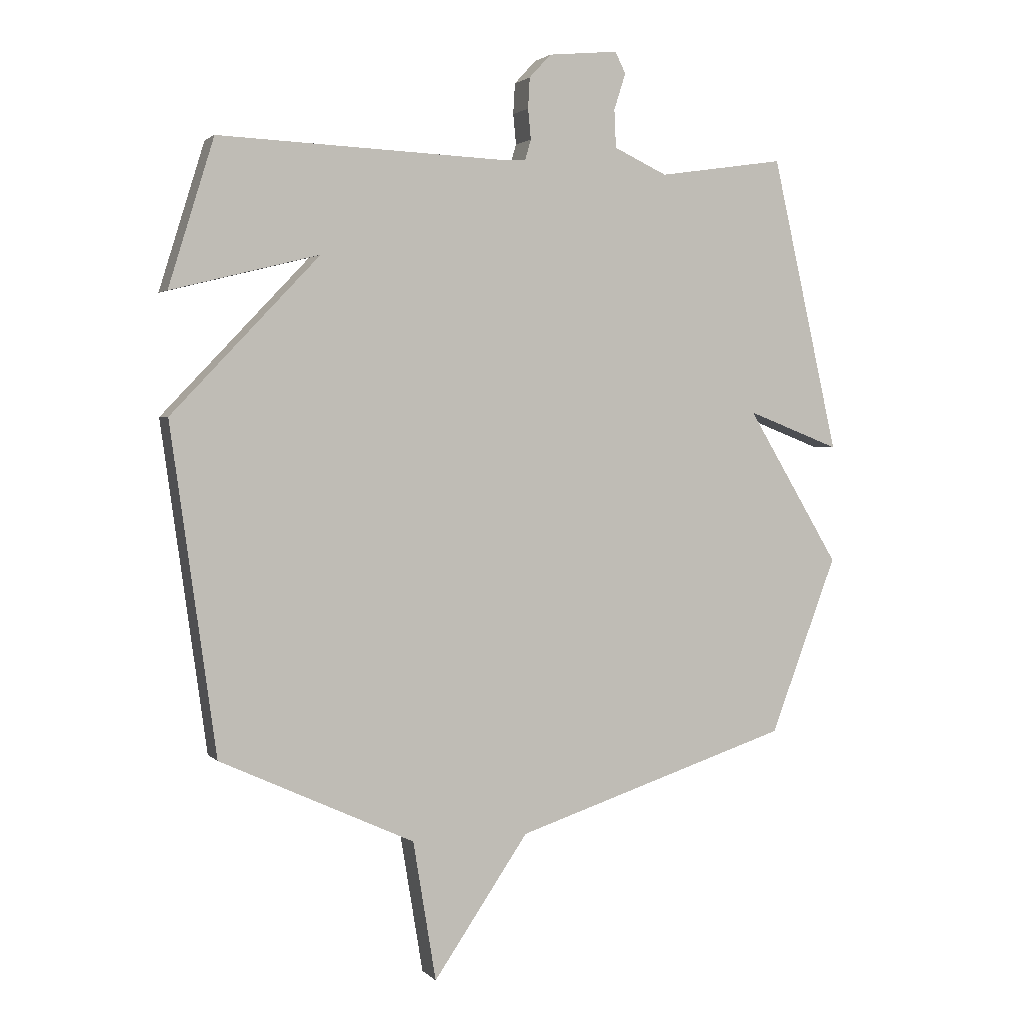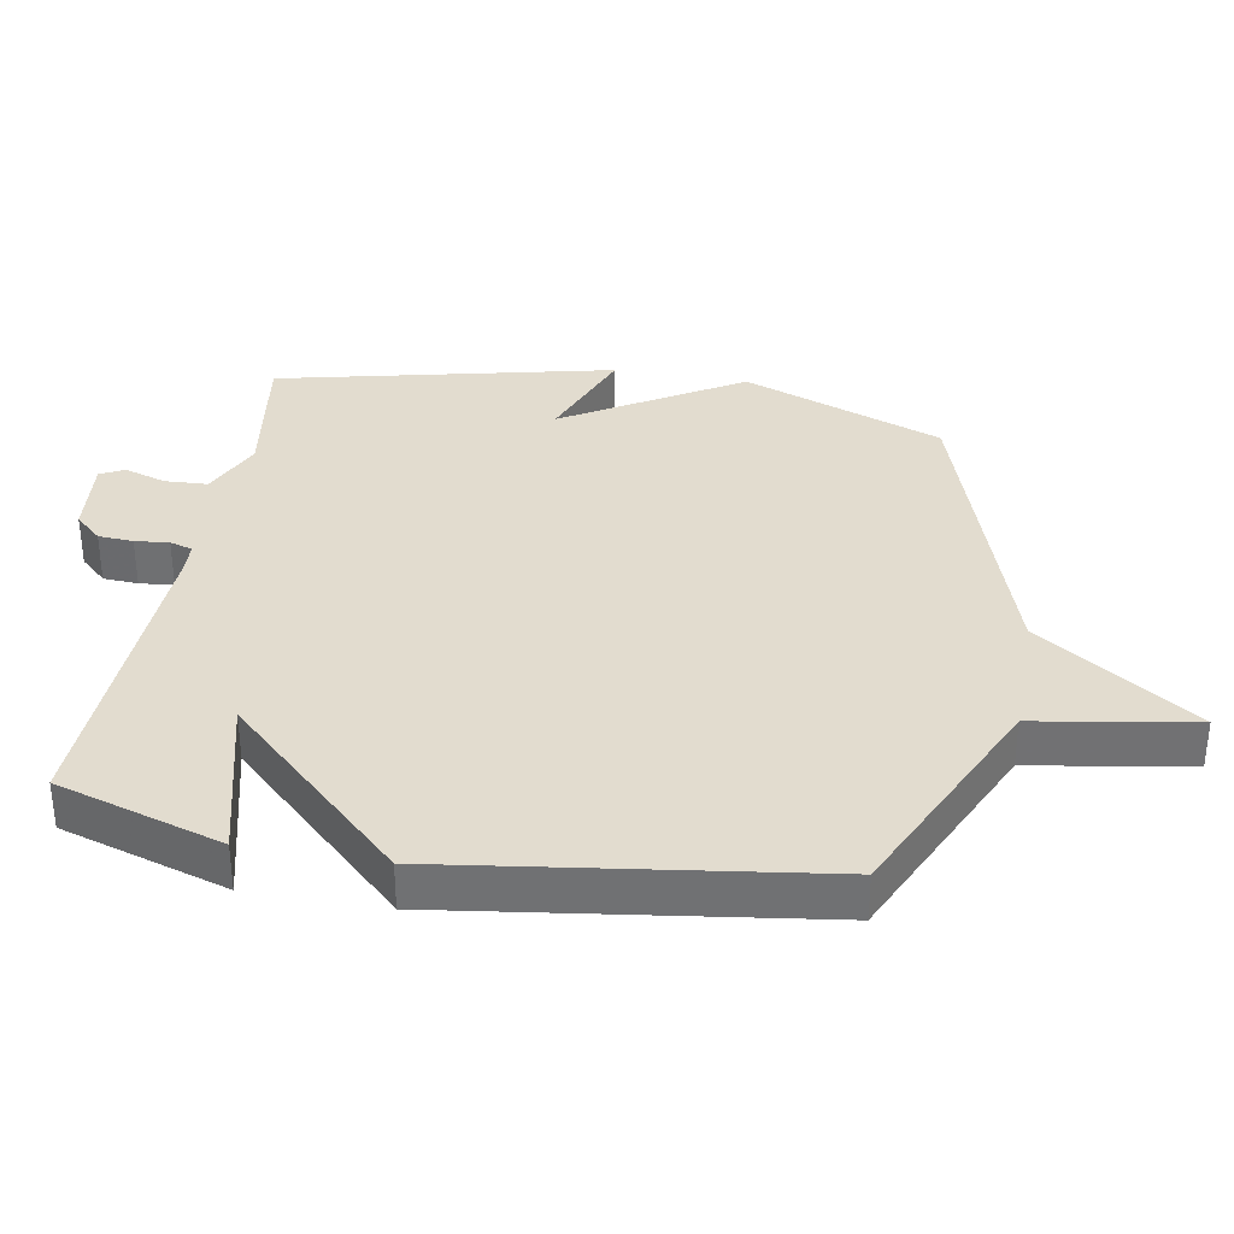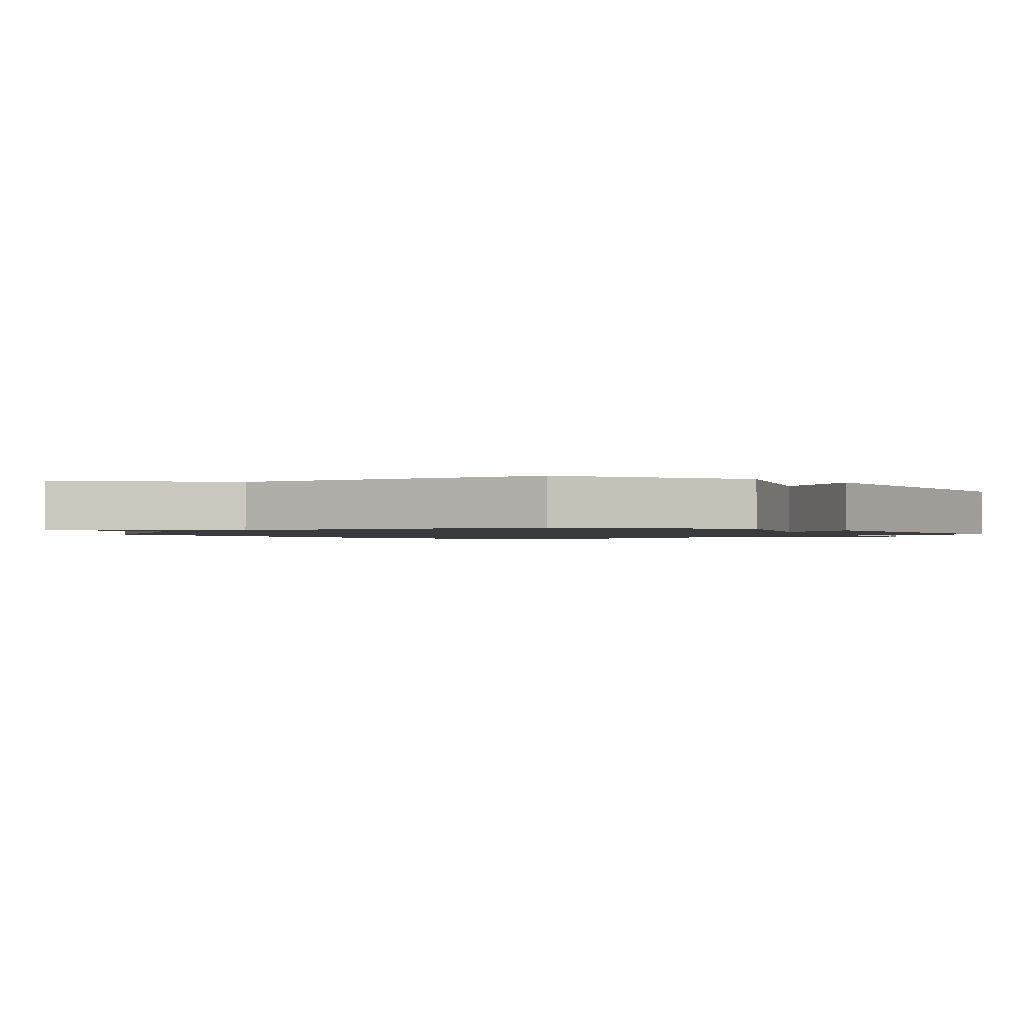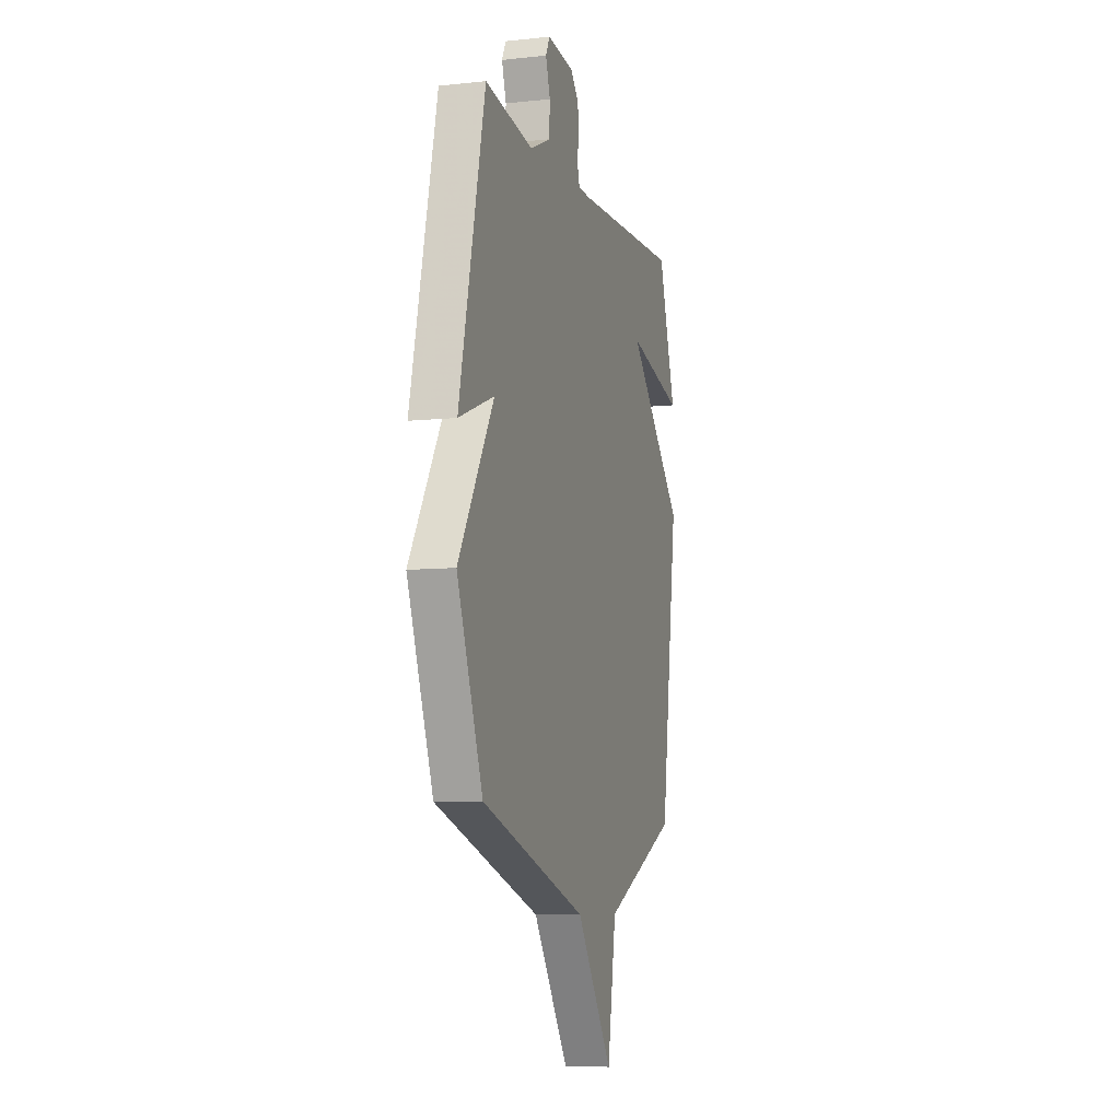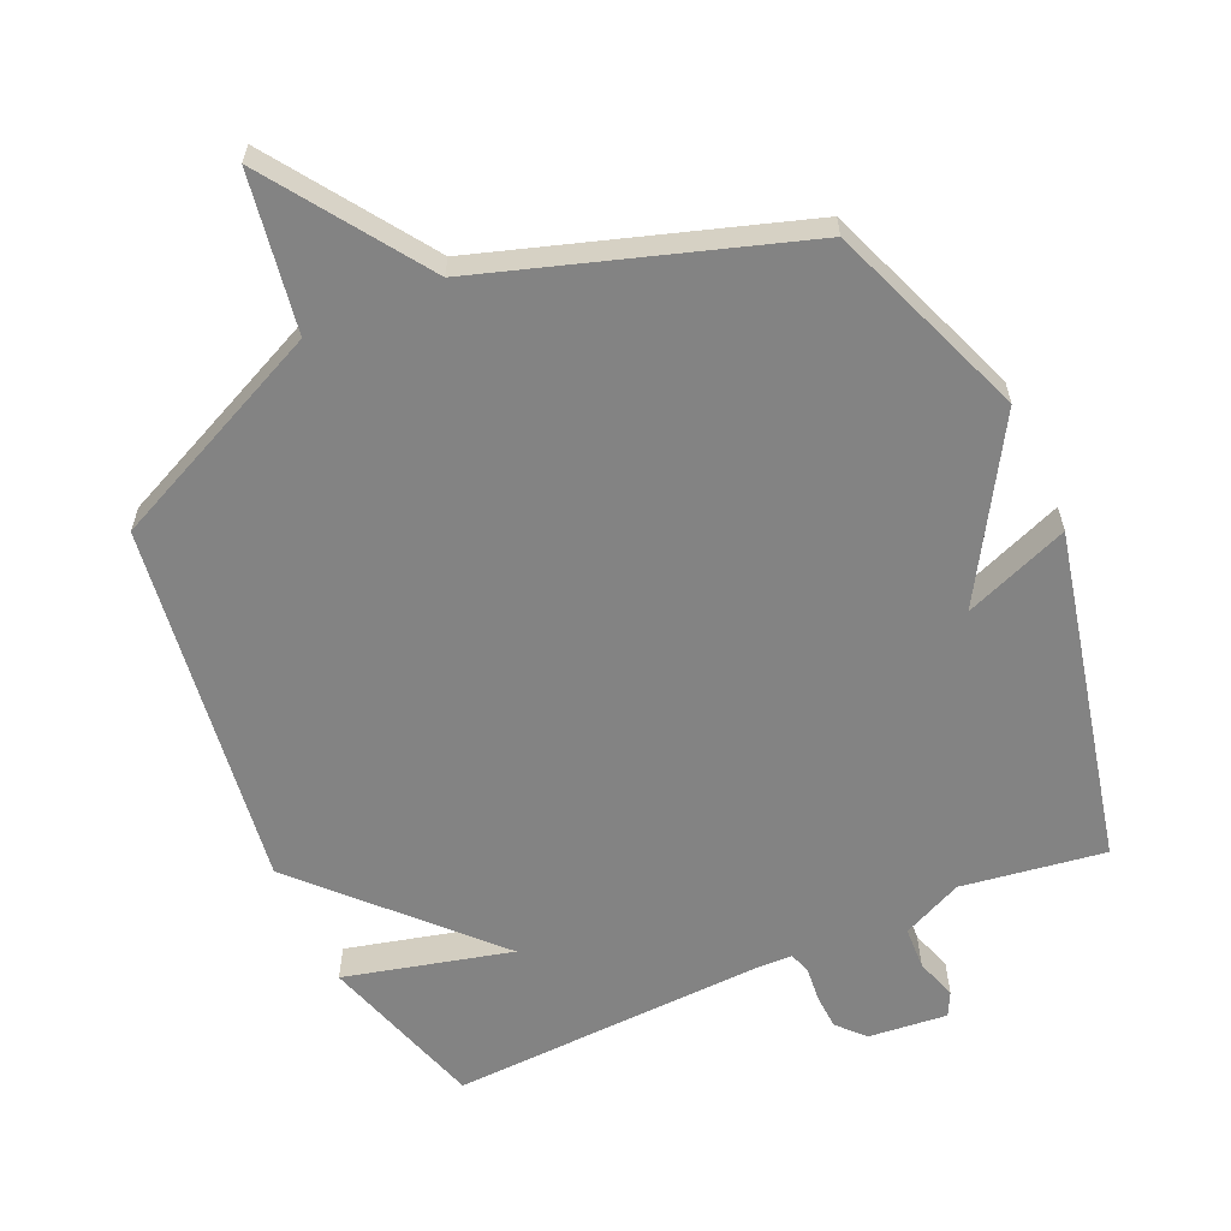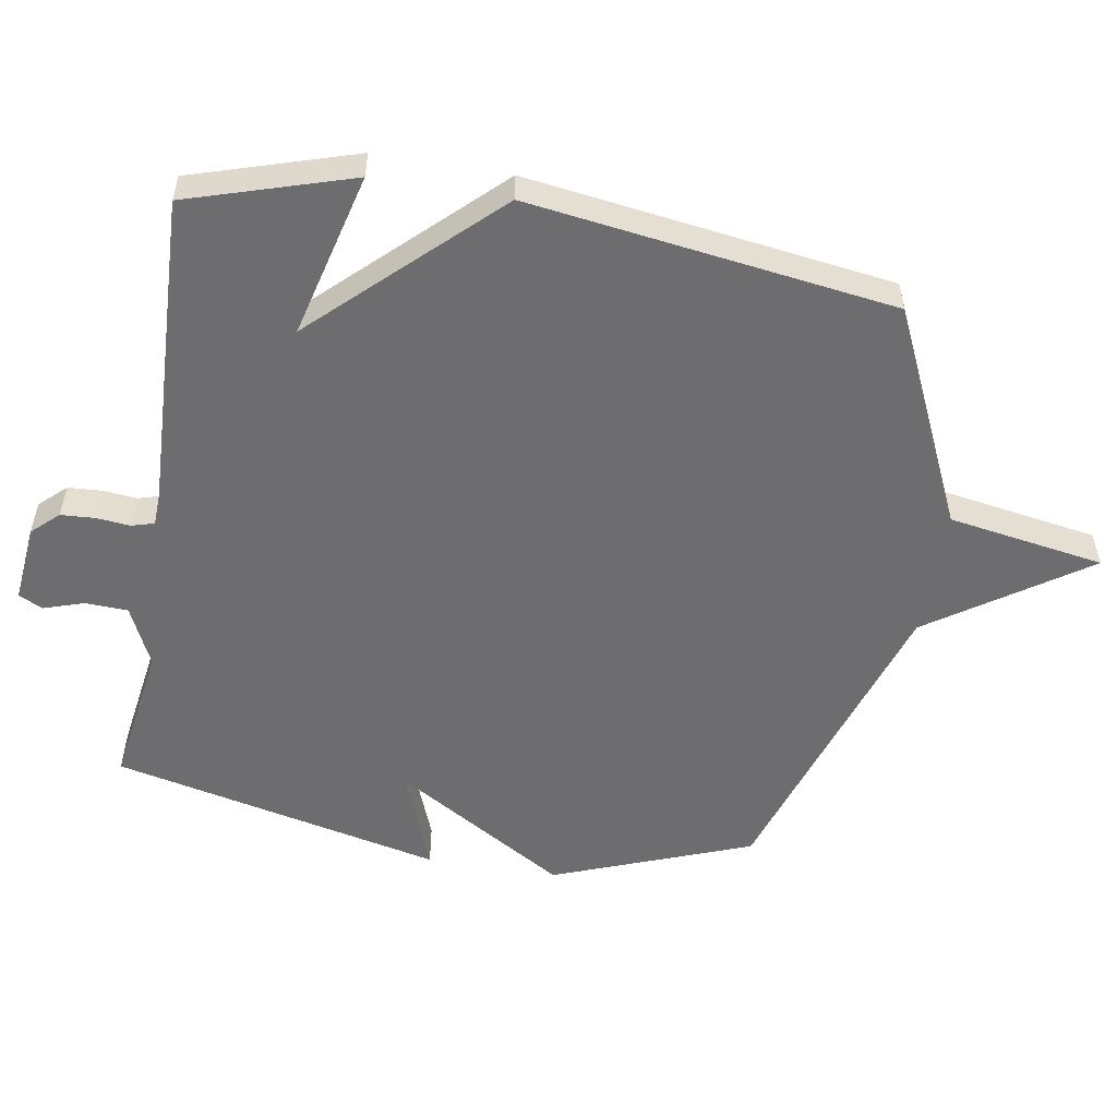
<metadata>
{"format":"obj","ext":"obj","renderer":"f3d","projection":"perspective","resolution":1024,"background":"white","views":[{"elev":2.2,"azim":159.3,"up":"+Z"},{"elev":34.6,"azim":100.0,"up":"+Y"},{"elev":-1.3,"azim":-133.5,"up":"+Y"},{"elev":-8.0,"azim":-73.5,"up":"+Z"},{"elev":-61.0,"azim":-155.8,"up":"+Y"},{"elev":-54.1,"azim":80.4,"up":"+Y"}]}
</metadata>
<code>
v -0.5 0.07 -0.5
v -0.614 0.07 -0.2
v -0.456 0.07 0.061
v -0.614 0.07 0
v -0.5 0.07 0.5
v -0.285 0.07 0.468
v -0.194 0.07 0.51
v -0.191 0.07 0.574
v -0.211 0.07 0.636
v -0.193 0.07 0.672
v -0.074 0.07 0.66
v -0.037 0.07 0.62
v -0.034 0.07 0.568
v -0.039 0.07 0.517
v -0.029 0.07 0.483
v 0.02 0.07 0.481
v 0.5 0.07 0.5
v 0.577 0.07 0.252
v 0.326 0.07 0.315
v 0.577 0.07 0.052
v 0.5 0.07 -0.5
v 0.17 0.07 -0.652
v 0.131 0.07 -0.888
v -0.03 0.07 -0.652
v -0.5 0 -0.5
v -0.614 0 -0.2
v -0.456 0 0.061
v -0.614 0 0
v -0.5 0 0.5
v -0.285 0 0.468
v -0.194 0 0.51
v -0.191 0 0.574
v -0.211 0 0.636
v -0.193 0 0.672
v -0.074 0 0.66
v -0.037 0 0.62
v -0.034 0 0.568
v -0.039 0 0.517
v -0.029 0 0.483
v 0.02 0 0.481
v 0.5 0 0.5
v 0.577 0 0.252
v 0.326 0 0.315
v 0.577 0 0.052
v 0.5 0 -0.5
v 0.17 0 -0.652
v 0.131 0 -0.888
v -0.03 0 -0.652
f 22 23 24
f 1 2 3
f 24 1 3
f 22 24 3
f 21 22 3
f 20 21 3
f 19 20 3
f 16 17 18 19
f 15 16 19 3
f 14 15 3 4
f 12 13 14
f 11 12 14
f 10 11 14
f 9 10 14
f 8 9 14
f 7 8 14
f 6 7 14 4
f 4 5 6
f 48 47 46
f 27 26 25
f 27 25 48
f 27 48 46
f 27 46 45
f 27 45 44
f 27 44 43
f 43 42 41 40
f 27 43 40 39
f 28 27 39 38
f 38 37 36
f 38 36 35
f 38 35 34
f 38 34 33
f 38 33 32
f 38 32 31
f 28 38 31 30
f 30 29 28
f 1 25 26 2
f 2 26 27 3
f 3 27 28 4
f 4 28 29 5
f 5 29 30 6
f 6 30 31 7
f 7 31 32 8
f 8 32 33 9
f 9 33 34 10
f 10 34 35 11
f 11 35 36 12
f 12 36 37 13
f 13 37 38 14
f 14 38 39 15
f 15 39 40 16
f 16 40 41 17
f 17 41 42 18
f 18 42 43 19
f 19 43 44 20
f 20 44 45 21
f 21 45 46 22
f 22 46 47 23
f 23 47 48 24
f 24 48 25 1

</code>
